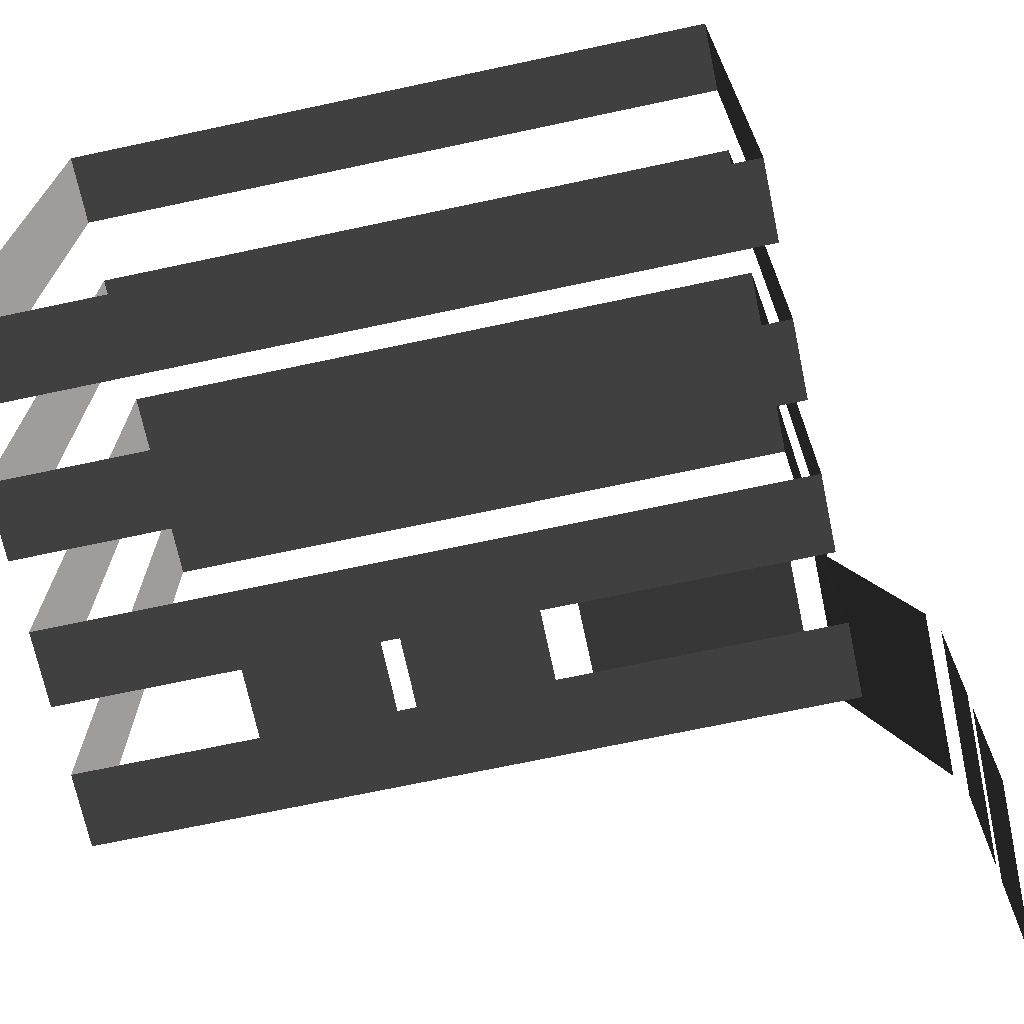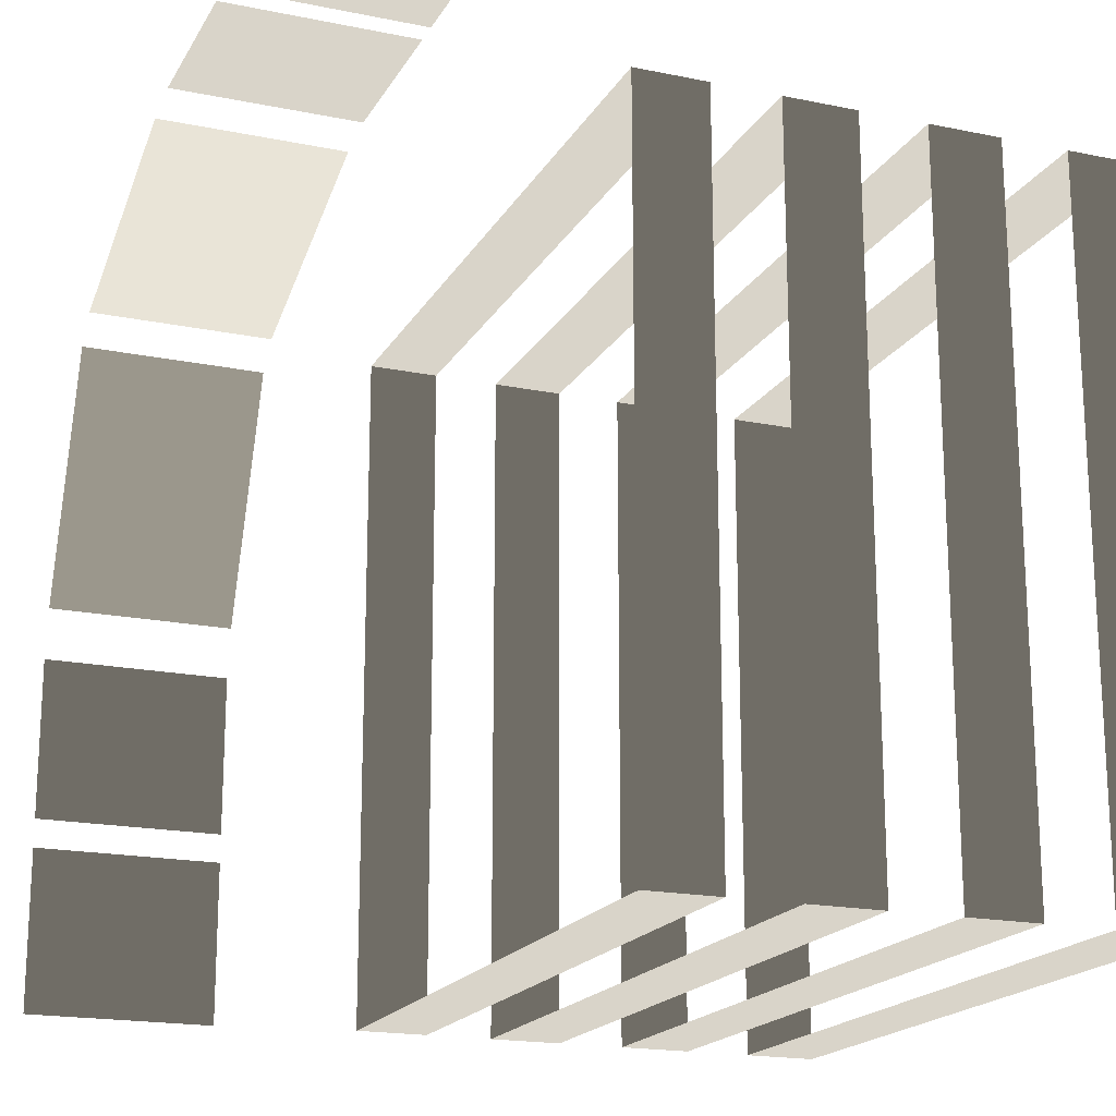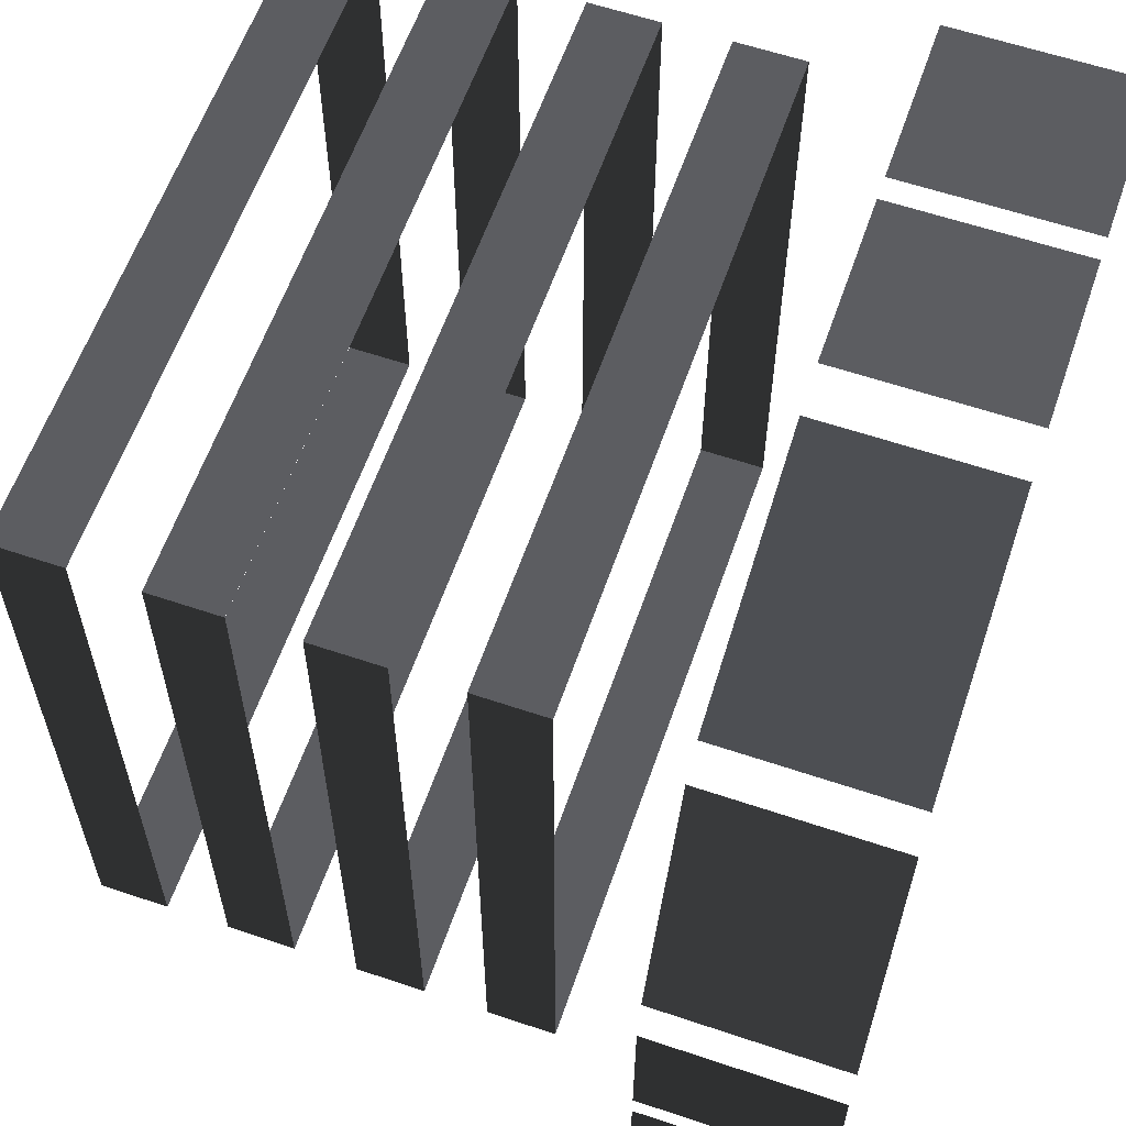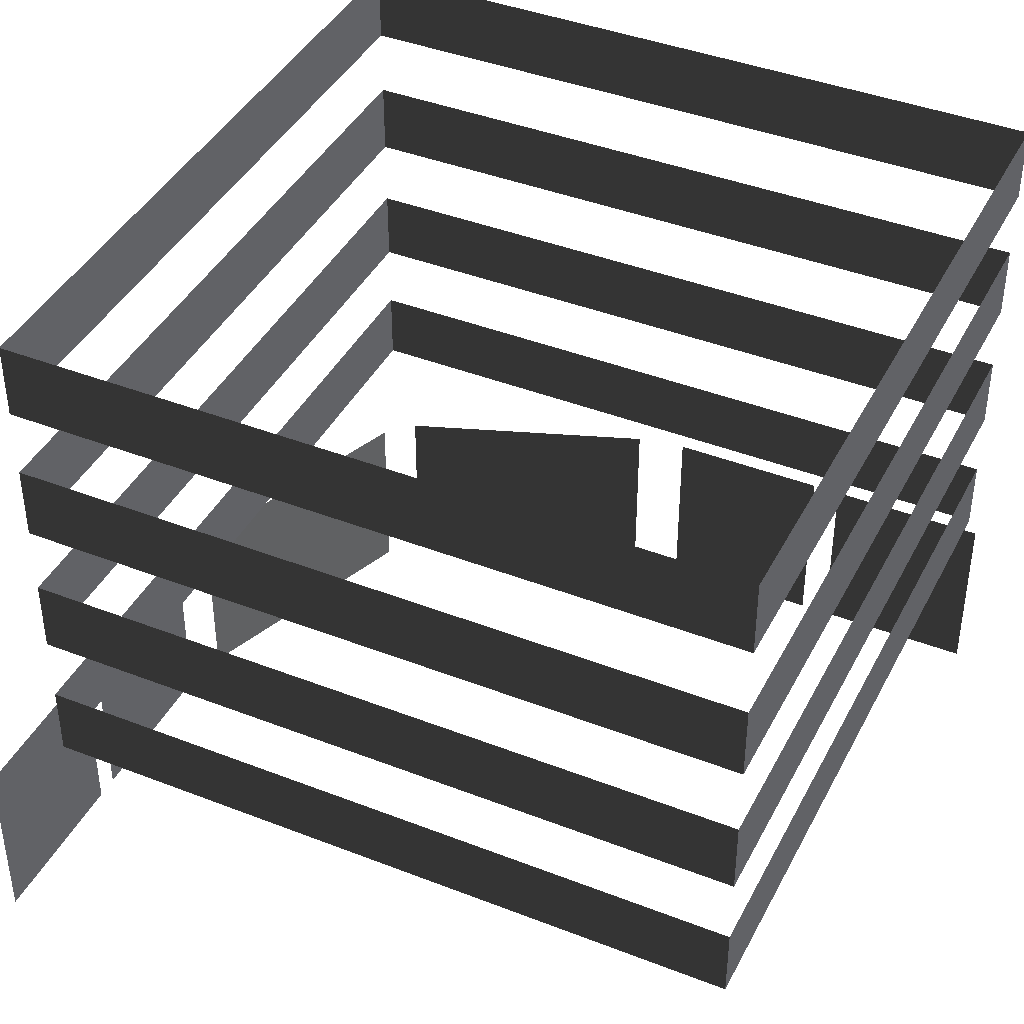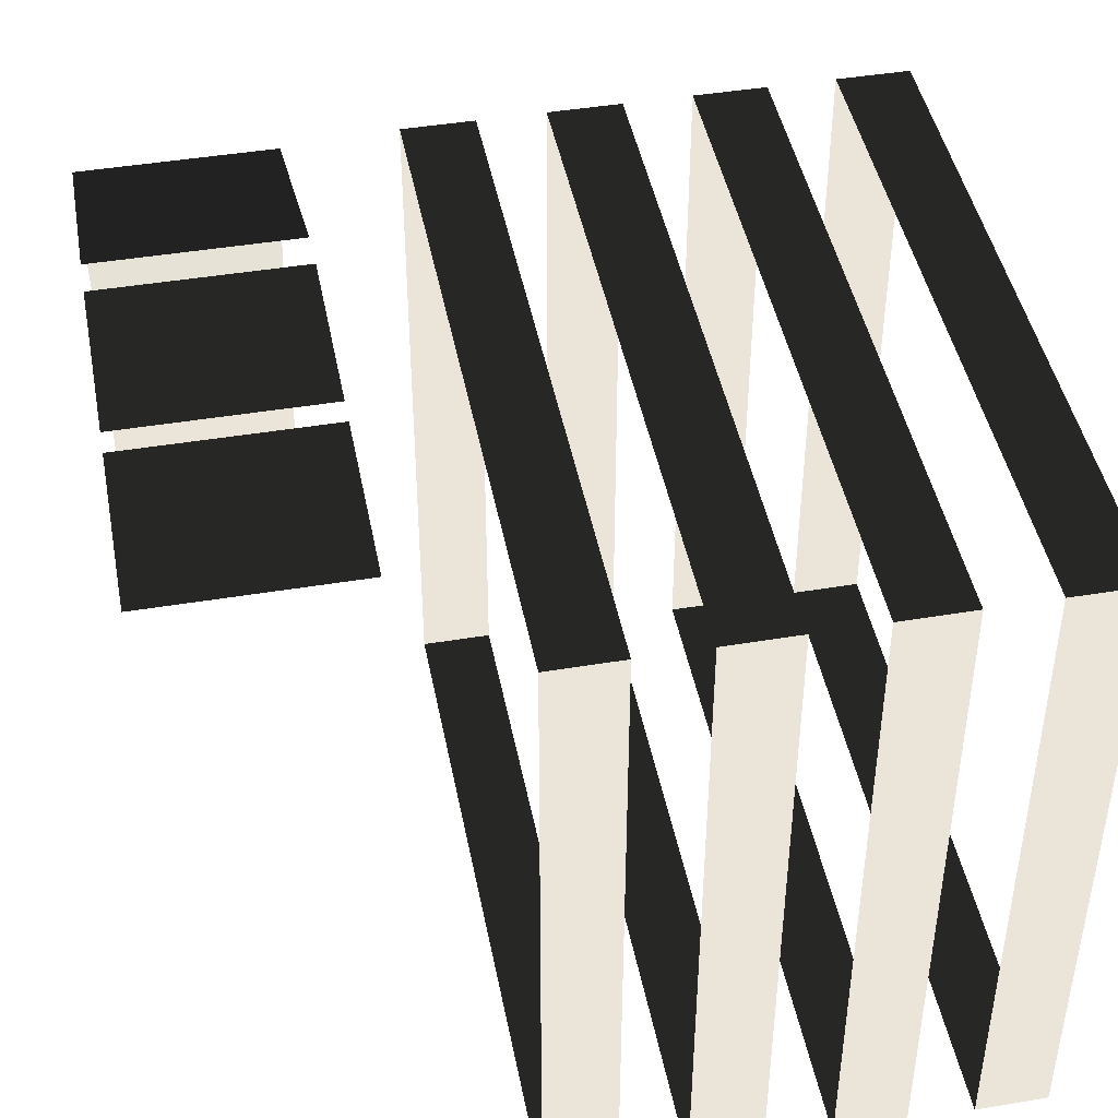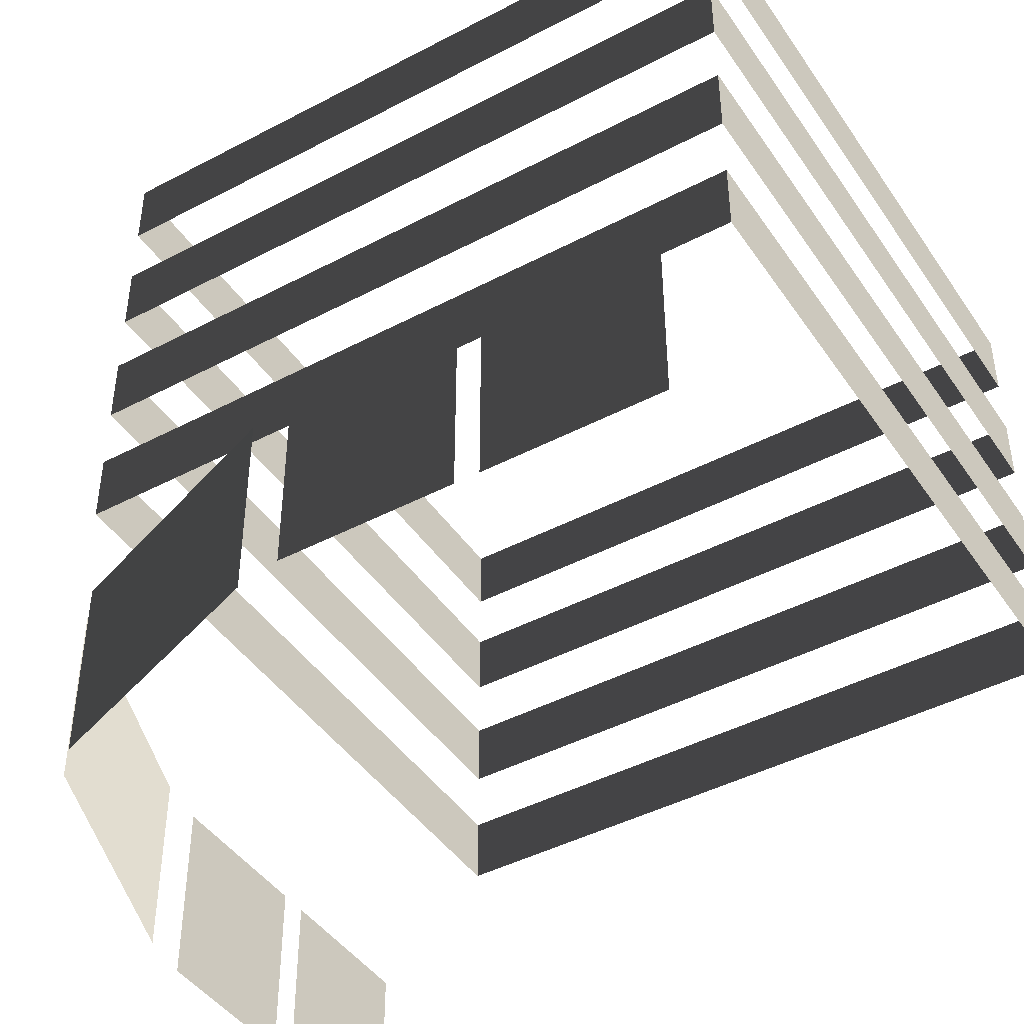
<metadata>
{"format":"obj","ext":"obj","renderer":"f3d","projection":"perspective","resolution":1024,"background":"white","views":[{"elev":-70.6,"azim":-168.0,"up":"+Z"},{"elev":-18.6,"azim":68.5,"up":"+Z"},{"elev":60.2,"azim":-70.9,"up":"+Z"},{"elev":41.2,"azim":115.4,"up":"+Y"},{"elev":44.9,"azim":79.1,"up":"+Z"},{"elev":-43.9,"azim":31.7,"up":"+Y"}]}
</metadata>
<code>
v -0.08673 9.691e-06 6.287
v -4.337 9.691e-06 4.698
v -4.337 3.174 4.698
v -0.08673 3.174 6.287
v -4.788 9.691e-06 4.249
v -6.319 9.691e-06 0.05598
v -6.319 3.174 0.05598
v -4.788 3.174 4.249
v 6.853 9.691e-06 6.438
v 3.973 9.691e-06 6.438
v 3.973 3.174 6.438
v 6.853 3.174 6.438
v 0.6927 3.174 6.438
v 3.573 3.174 6.438
v 3.573 9.691e-06 6.438
v 0.6927 9.691e-06 6.438
v -6.465 9.691e-06 -0.8011
v -6.465 9.691e-06 -3.555
v -6.465 3.174 -3.555
v -6.465 3.174 -0.8011
v -6.465 3.174 -6.798
v -6.465 3.174 -4.044
v -6.465 9.691e-06 -4.044
v -6.465 9.691e-06 -6.798
v -4.617 12.06 4.593
v -4.617 13.28 4.593
v 7.097 13.28 4.593
v 7.097 12.06 4.593
v 7.097 12.06 4.593
v 7.097 13.28 4.593
v 7.097 13.28 -7.046
v 7.097 12.06 -7.046
v 7.097 12.06 -7.046
v 7.097 13.28 -7.046
v -4.617 13.28 -7.046
v -4.617 12.06 -7.046
v -4.617 12.06 -7.046
v -4.617 13.28 -7.046
v -4.617 13.28 4.593
v -4.617 12.06 4.593
v -4.617 7.395 4.593
v -4.617 8.611 4.593
v 7.097 8.611 4.593
v 7.097 7.395 4.593
v 7.097 7.395 4.593
v 7.097 8.611 4.593
v 7.097 8.611 -7.046
v 7.097 7.395 -7.046
v 7.097 7.395 -7.046
v 7.097 8.611 -7.046
v -4.617 8.611 -7.046
v -4.617 7.395 -7.046
v -4.617 7.395 -7.046
v -4.617 8.611 -7.046
v -4.617 8.611 4.593
v -4.617 7.395 4.593
v -4.617 9.737 4.593
v -4.617 10.95 4.593
v 7.097 10.95 4.593
v 7.097 9.737 4.593
v 7.097 9.737 4.593
v 7.097 10.95 4.593
v 7.097 10.95 -7.046
v 7.097 9.737 -7.046
v 7.097 9.737 -7.046
v 7.097 10.95 -7.046
v -4.617 10.95 -7.046
v -4.617 9.737 -7.046
v -4.617 9.737 -7.046
v -4.617 10.95 -7.046
v -4.617 10.95 4.593
v -4.617 9.737 4.593
v -4.617 5.07 4.593
v -4.617 6.274 4.593
v 7.097 6.274 4.593
v 7.097 5.07 4.593
v 7.097 5.07 4.593
v 7.097 6.274 4.593
v 7.097 6.274 -7.046
v 7.097 5.07 -7.046
v 7.097 5.07 -7.046
v 7.097 6.274 -7.046
v -4.617 6.274 -7.046
v -4.617 5.07 -7.046
v -4.617 5.07 -7.046
v -4.617 6.274 -7.046
v -4.617 6.274 4.593
v -4.617 5.07 4.593
g TS_LA_Buildng_04_205426_45
f 1 3 2
f 1 4 3
f 5 7 6
f 5 8 7
f 9 11 10
f 9 12 11
f 13 15 14
f 13 16 15
f 17 19 18
f 17 20 19
f 21 23 22
f 21 24 23
f 25 27 26
f 25 28 27
f 29 31 30
f 29 32 31
f 33 35 34
f 33 36 35
f 37 39 38
f 37 40 39
f 41 43 42
f 41 44 43
f 45 47 46
f 45 48 47
f 49 51 50
f 49 52 51
f 53 55 54
f 53 56 55
f 57 59 58
f 57 60 59
f 61 63 62
f 61 64 63
f 65 67 66
f 65 68 67
f 69 71 70
f 69 72 71
f 73 75 74
f 73 76 75
f 77 79 78
f 77 80 79
f 81 83 82
f 81 84 83
f 85 87 86
f 85 88 87

</code>
